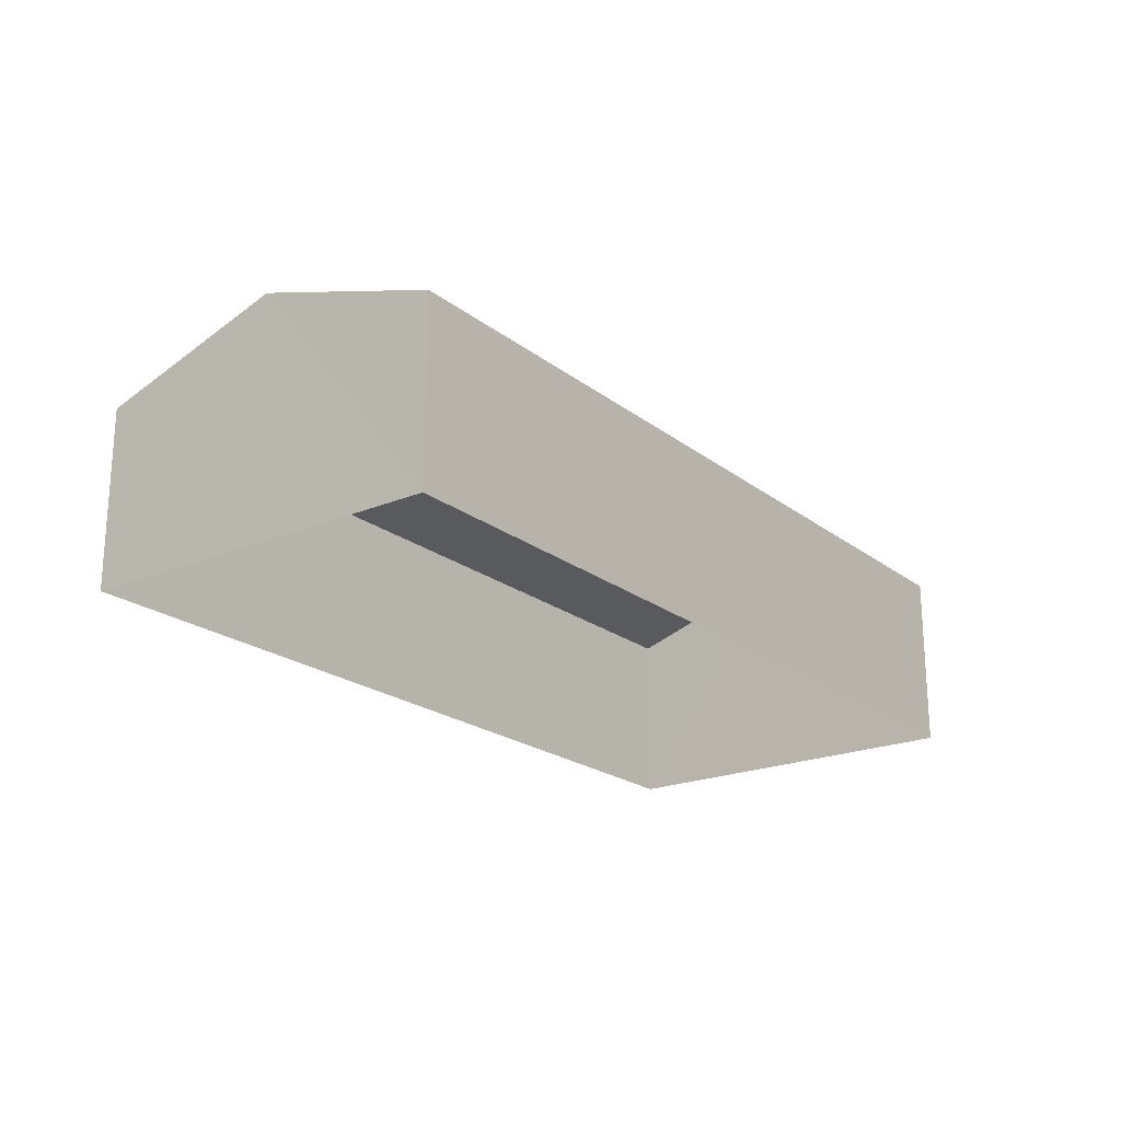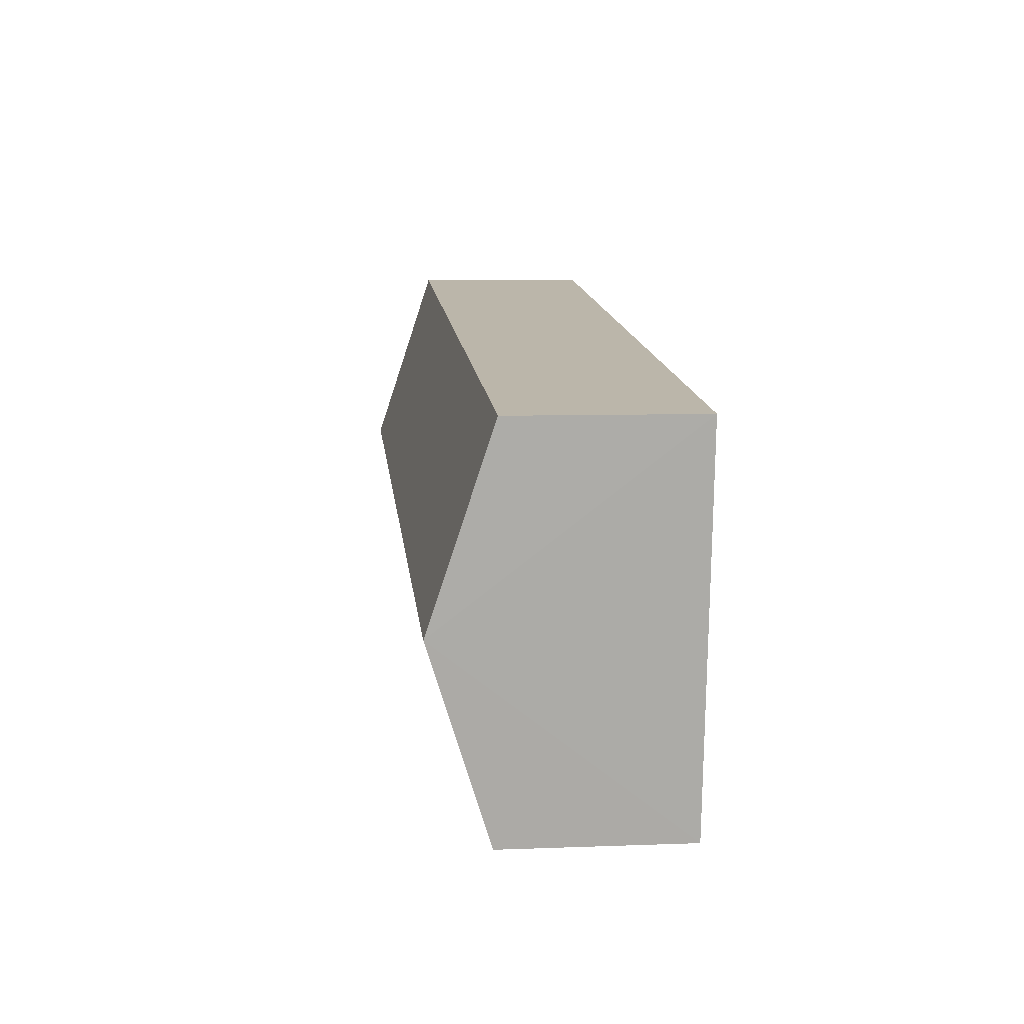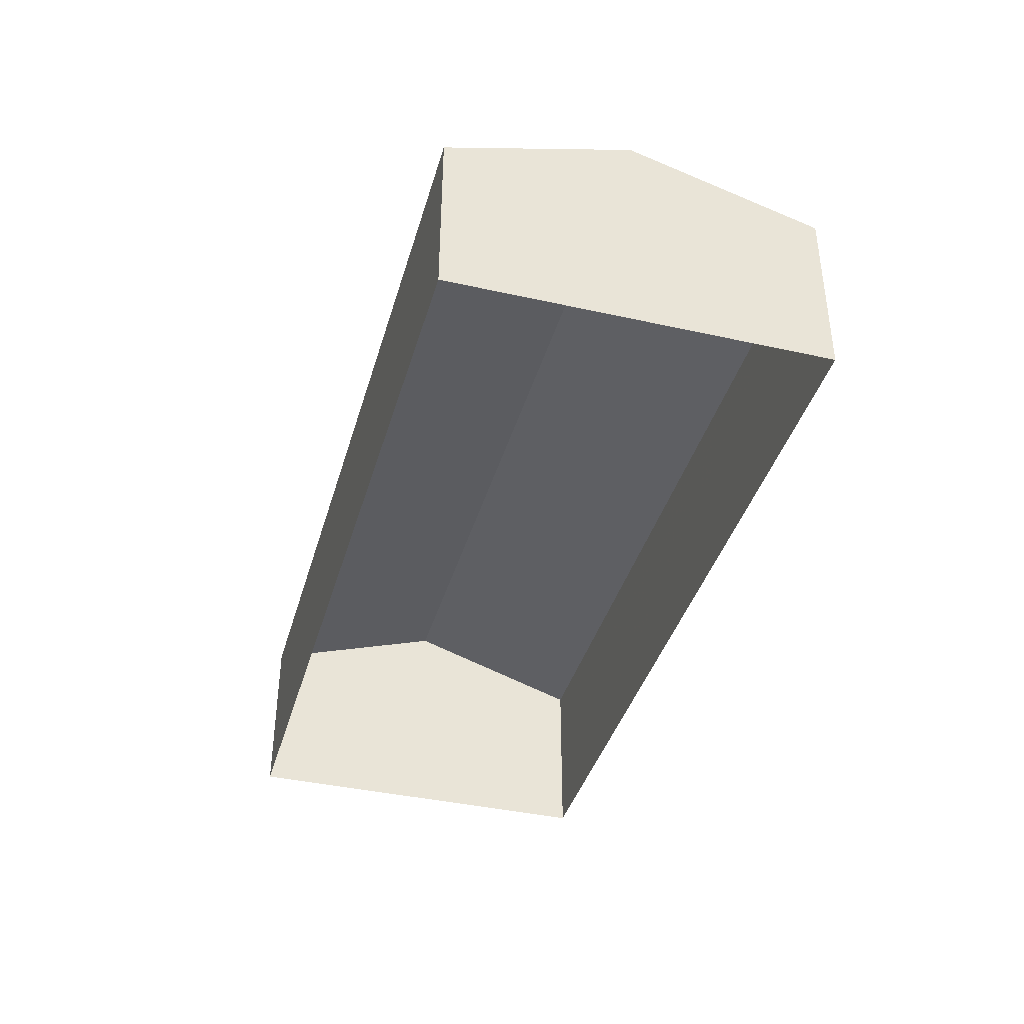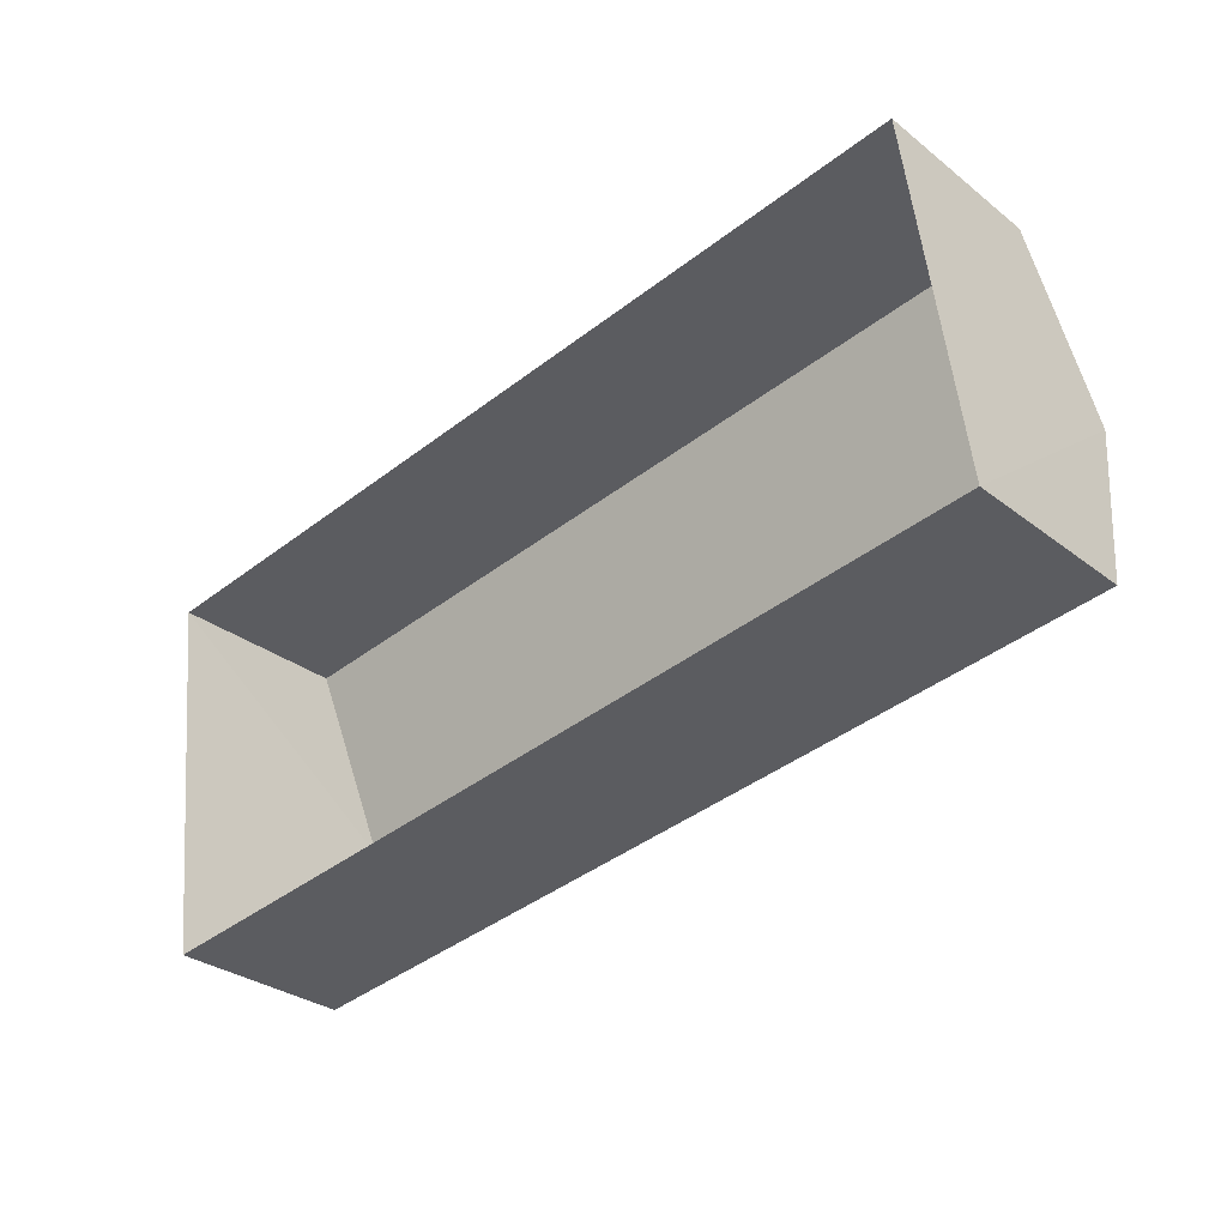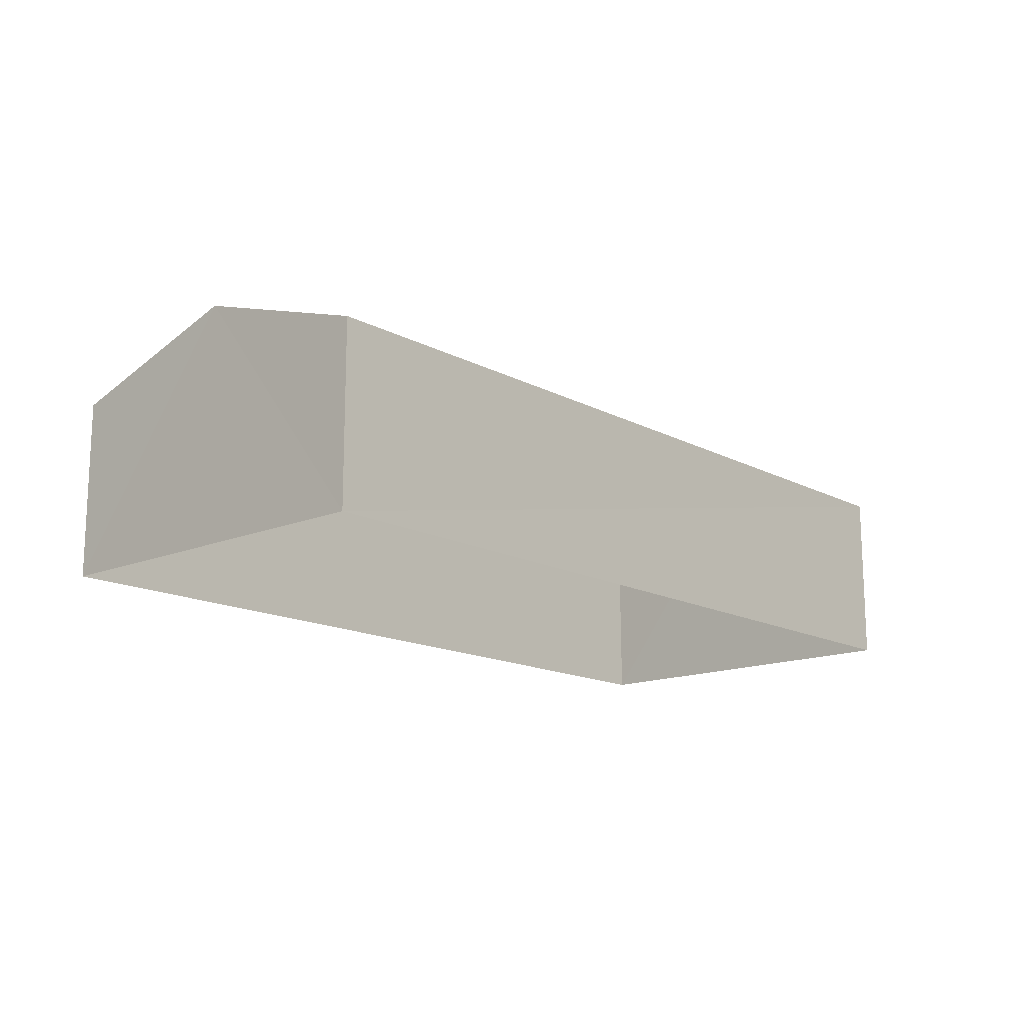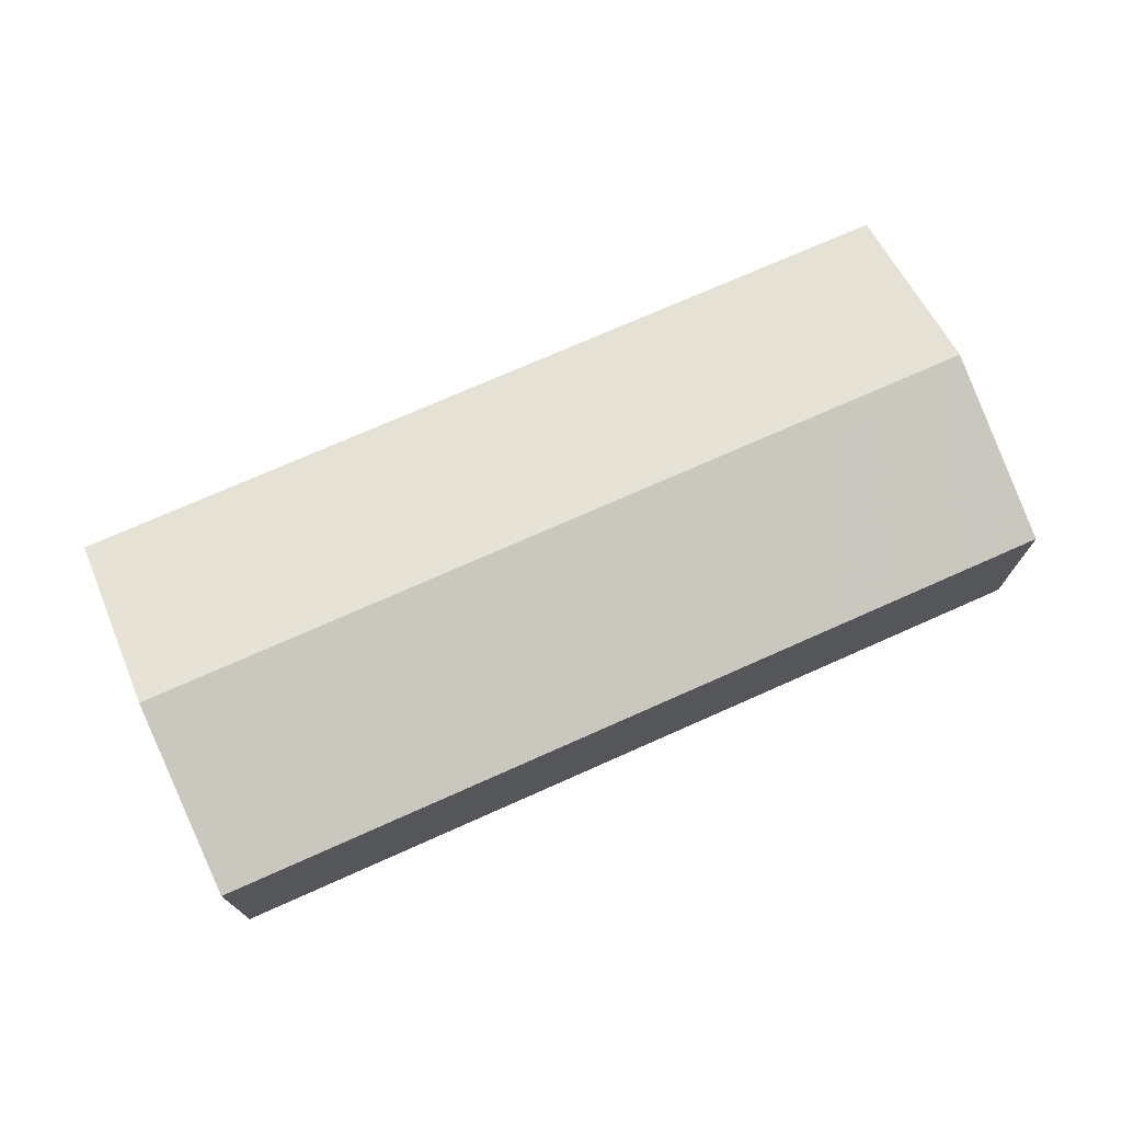
<metadata>
{"format":"obj","ext":"obj","renderer":"f3d","projection":"perspective","resolution":1024,"background":"white","views":[{"elev":-21.1,"azim":-60.4,"up":"+Z"},{"elev":6.8,"azim":83.9,"up":"+Y"},{"elev":-39.4,"azim":-112.8,"up":"+Z"},{"elev":-31.1,"azim":-137.8,"up":"+Y"},{"elev":-15.0,"azim":124.4,"up":"+Z"},{"elev":73.0,"azim":148.8,"up":"+Z"}]}
</metadata>
<code>
v -3.145e+05 4.186e+04 43.35
v -3.145e+05 4.185e+04 43.35
v -3.145e+05 4.186e+04 43.35
v -3.145e+05 4.186e+04 43.35
v -3.145e+05 4.186e+04 47.28
v -3.145e+05 4.185e+04 46.29
v -3.145e+05 4.186e+04 47.28
v -3.145e+05 4.186e+04 46.3
v -3.145e+05 4.186e+04 46.3
v -3.145e+05 4.186e+04 46.3
f 1 2 3
f 1 4 2
f 5 6 7
f 5 8 6
f 9 10 5
f 7 9 5
f 10 4 1
f 10 9 4
f 8 3 2
f 6 8 2
f 10 1 5
f 1 3 5
f 3 8 5
f 6 2 7
f 2 4 7
f 4 9 7

</code>
